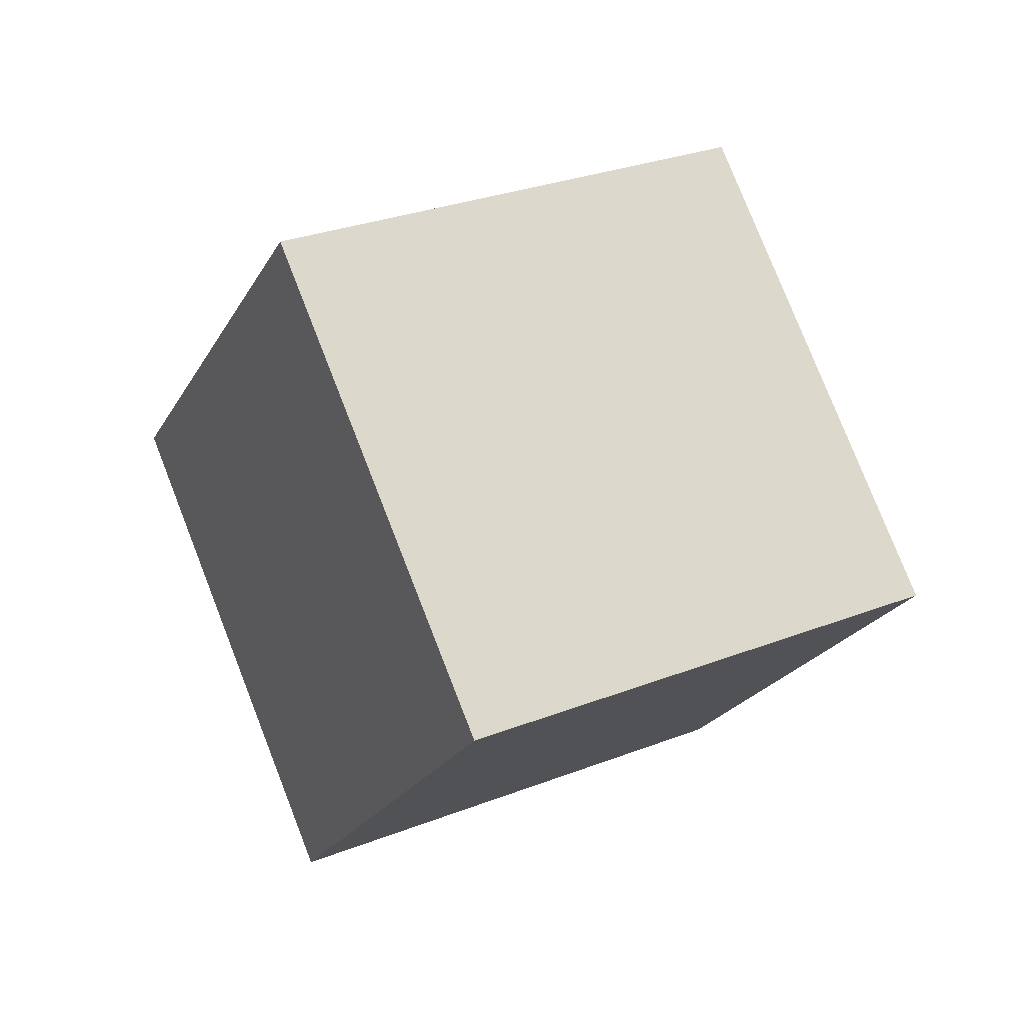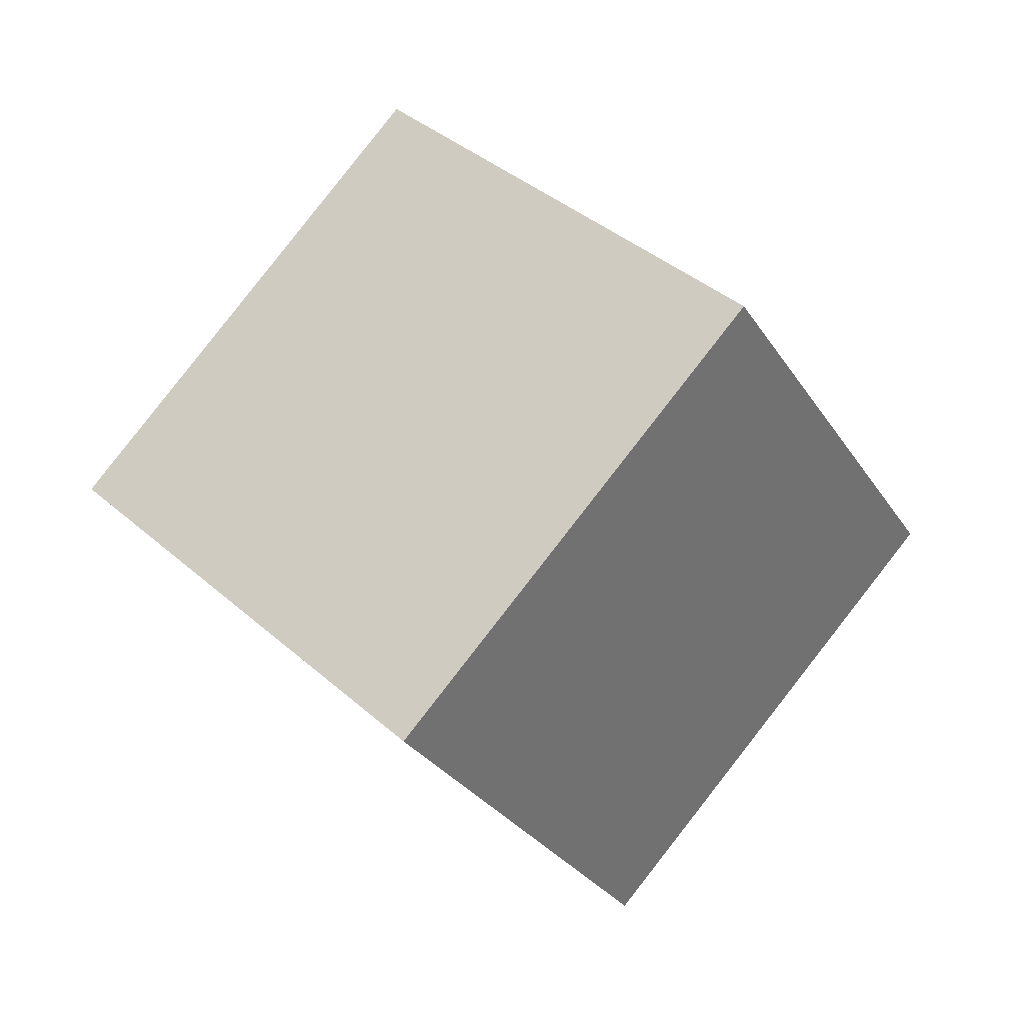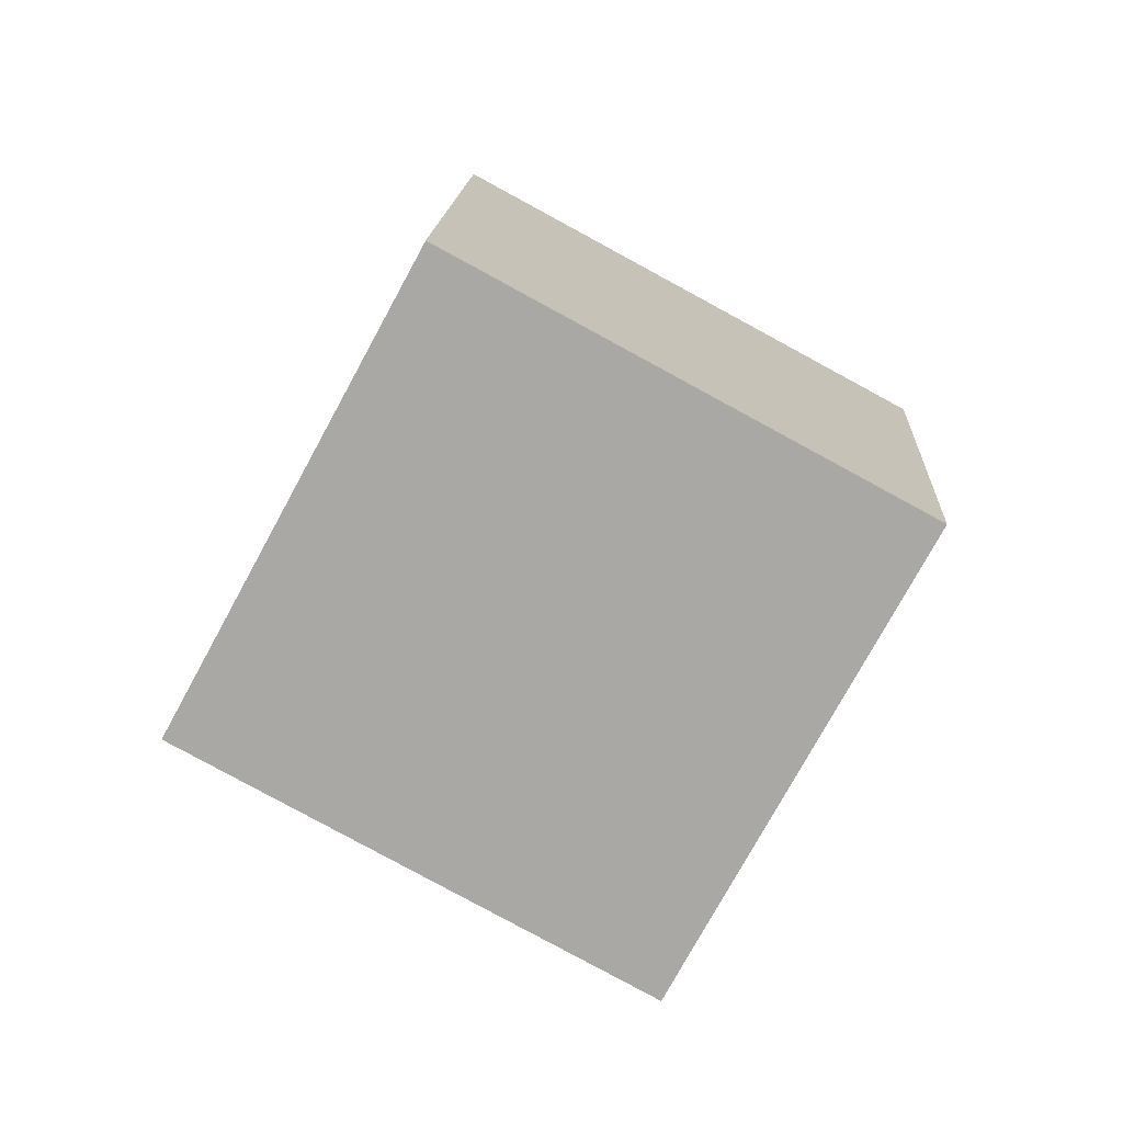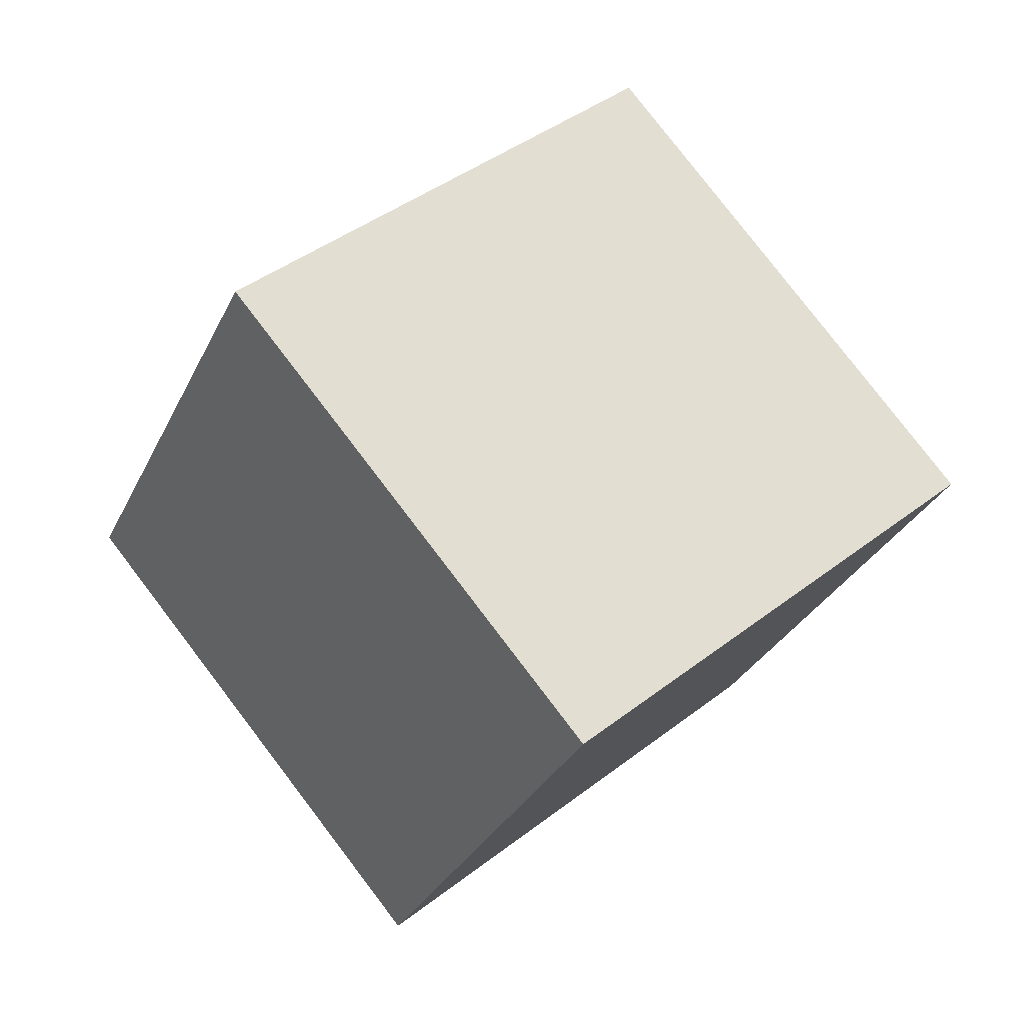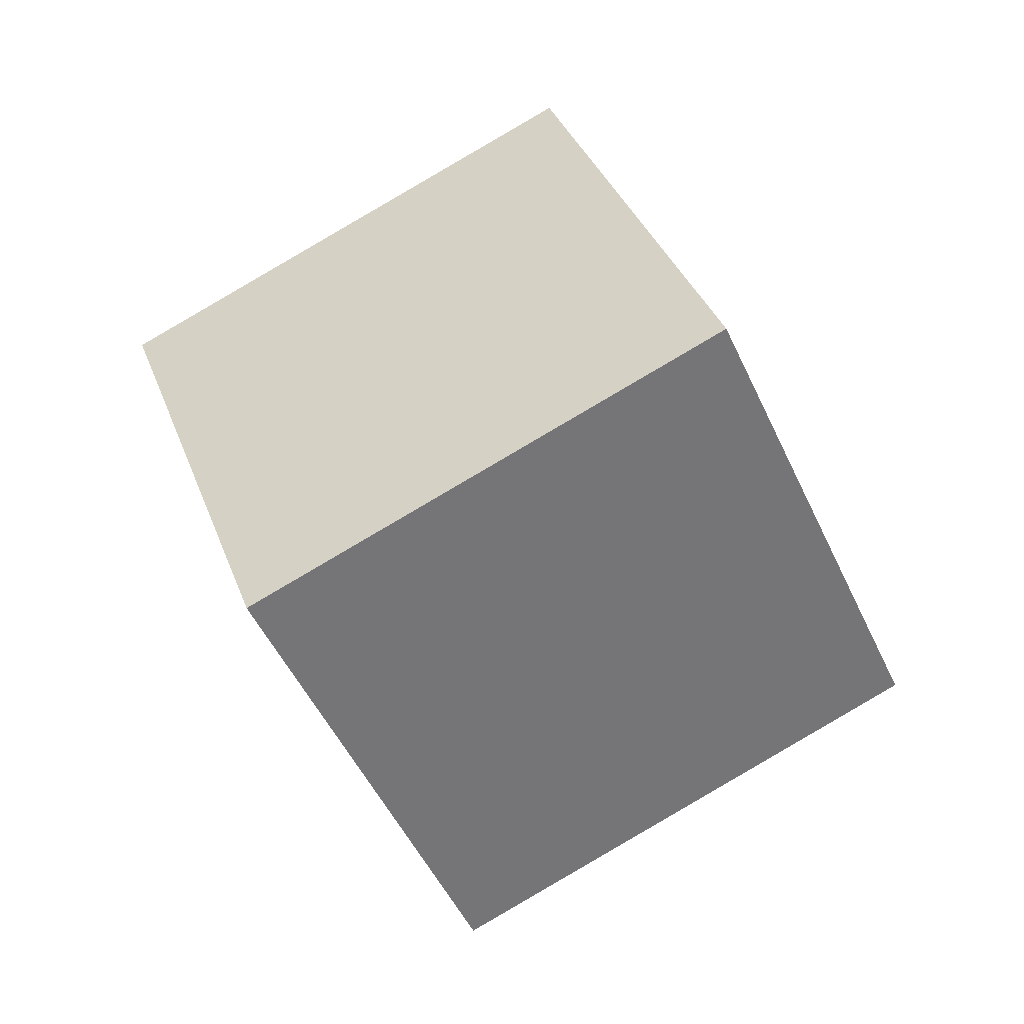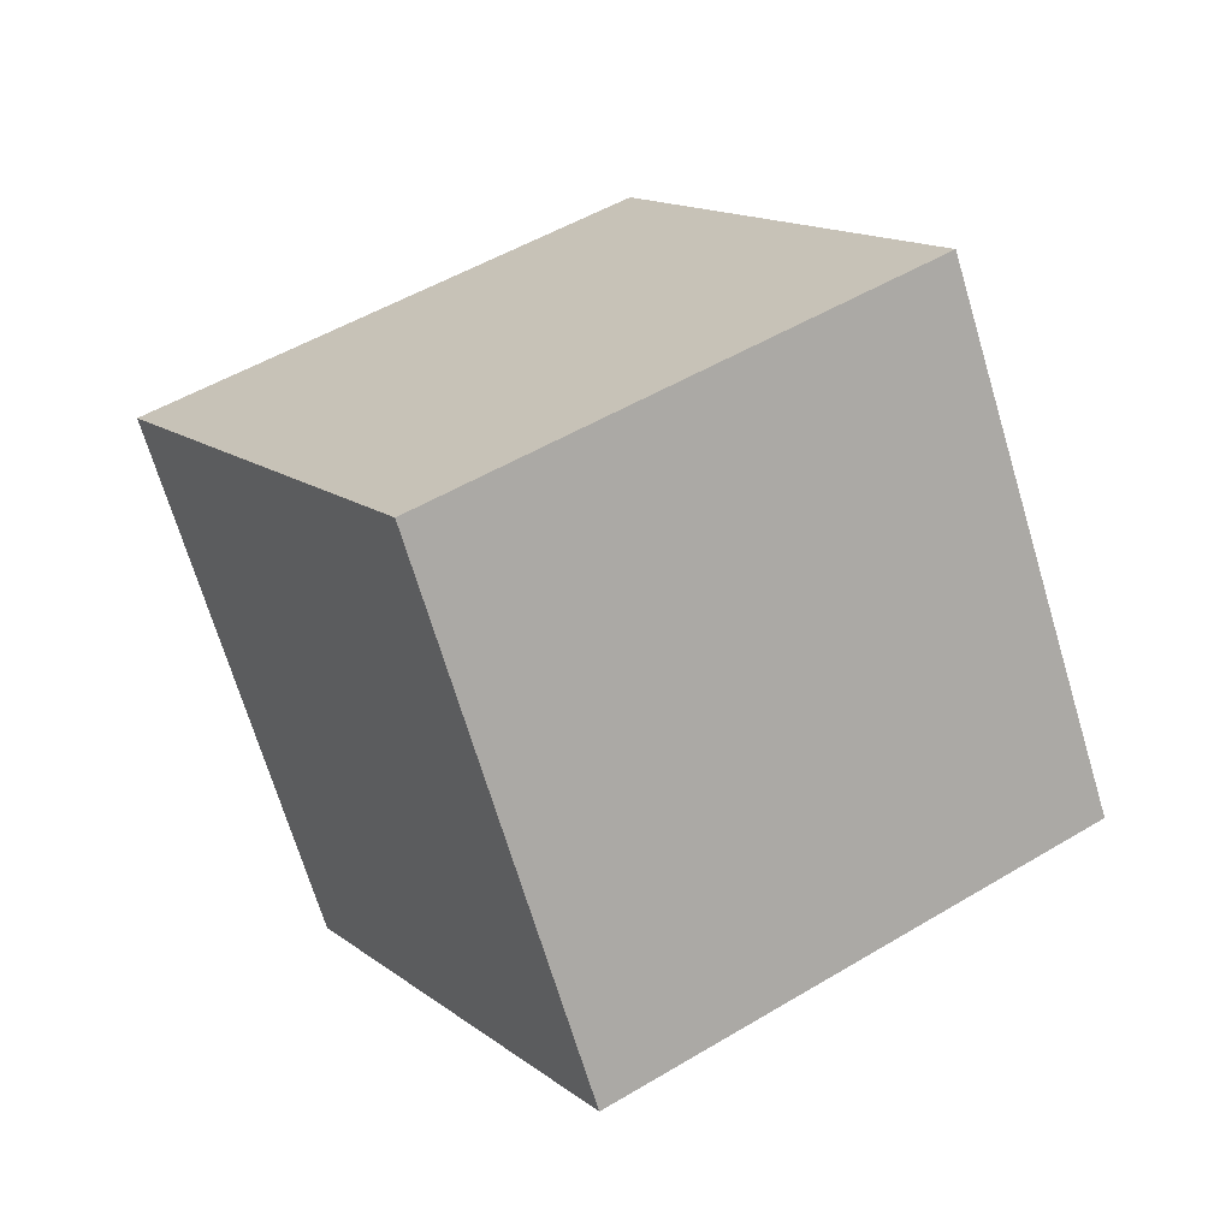
<metadata>
{"format":"obj","ext":"obj","renderer":"f3d","projection":"perspective","resolution":1024,"background":"white","views":[{"elev":-49.0,"azim":172.5,"up":"+Y"},{"elev":-56.5,"azim":-135.3,"up":"+Y"},{"elev":-15.6,"azim":93.2,"up":"+Y"},{"elev":39.6,"azim":105.6,"up":"+Z"},{"elev":6.6,"azim":176.2,"up":"+Y"},{"elev":47.8,"azim":-64.5,"up":"+Z"}]}
</metadata>
<code>
o Cube
v -0.4228 0.3683 -0.0999
v -0.2863 0.6046 0.3728
v -0.1864 0.7777 -0.3728
v -0.04995 1.014 0.0999
v 0.04995 0.09533 -0.0999
v 0.1864 0.3317 0.3728
v 0.2863 0.5047 -0.3728
v 0.4228 0.7411 0.0999
v -0.1864 0.7777 -0.3728
v -0.4228 0.3683 -0.0999
v -0.2863 0.6046 0.3728
v -0.04995 1.014 0.0999
v 0.2863 0.5047 -0.3728
v 0.4228 0.7411 0.0999
v 0.04995 0.09533 -0.0999
v 0.1864 0.3317 0.3728
f 1 3 4 2
f 3 7 8 4
f 7 5 6 8
f 5 1 2 6
f 3 1 5 7
f 8 6 2 4
f 10 11 12 9
f 9 12 14 13
f 13 14 16 15
f 15 16 11 10
f 9 13 15 10
f 14 12 11 16

</code>
